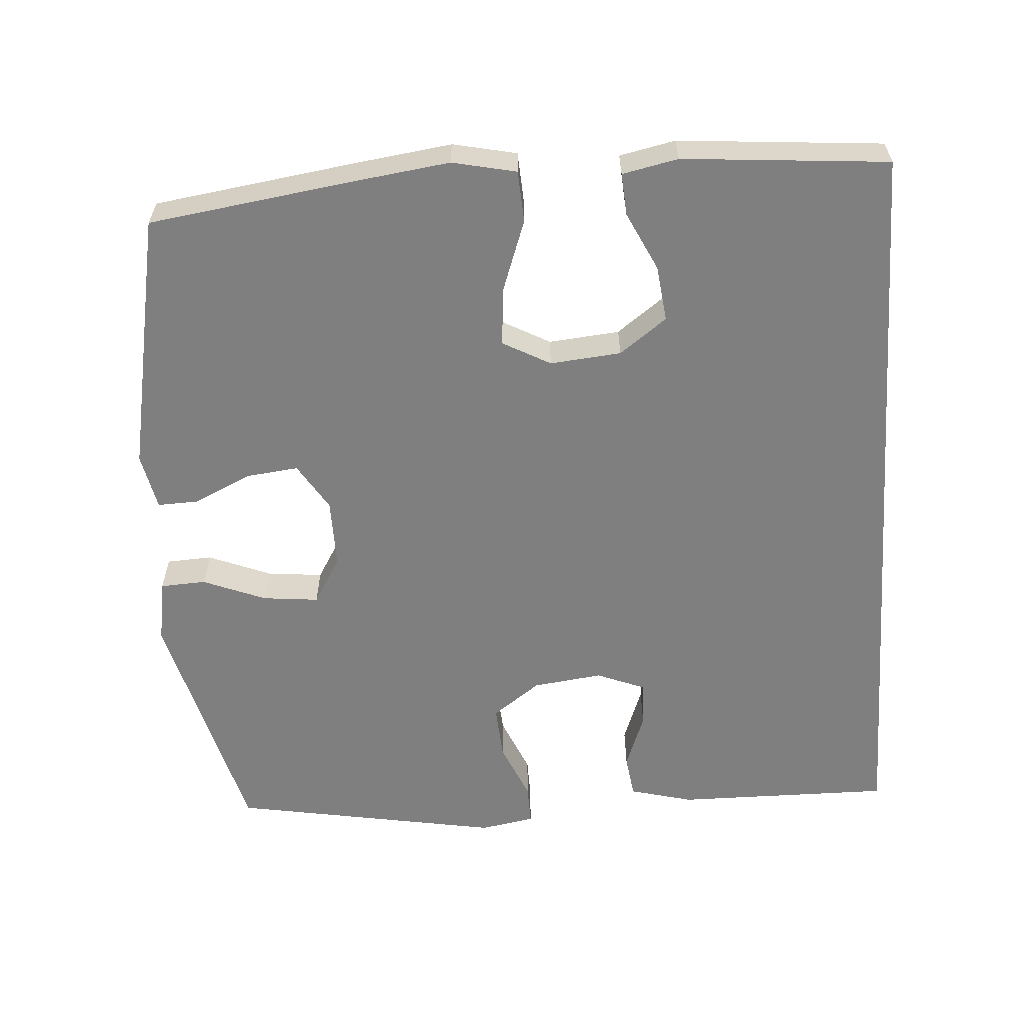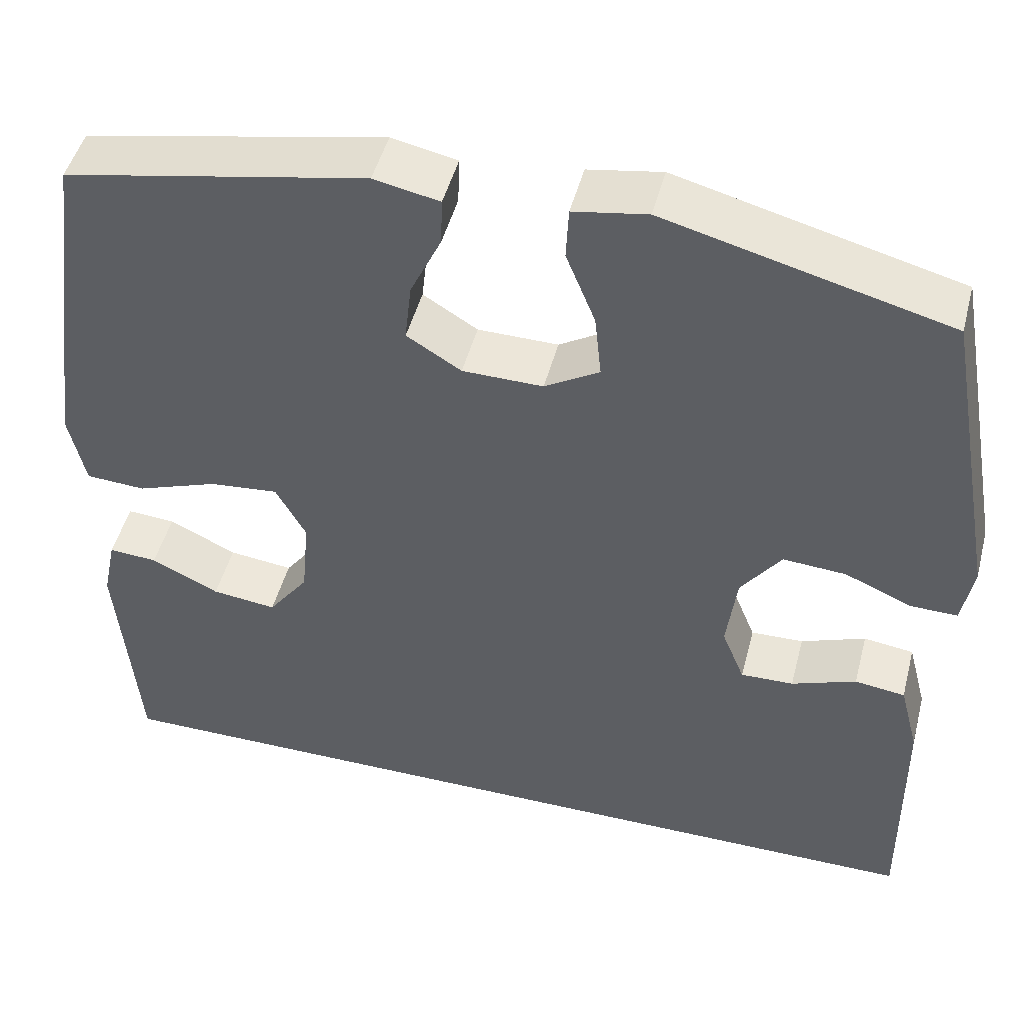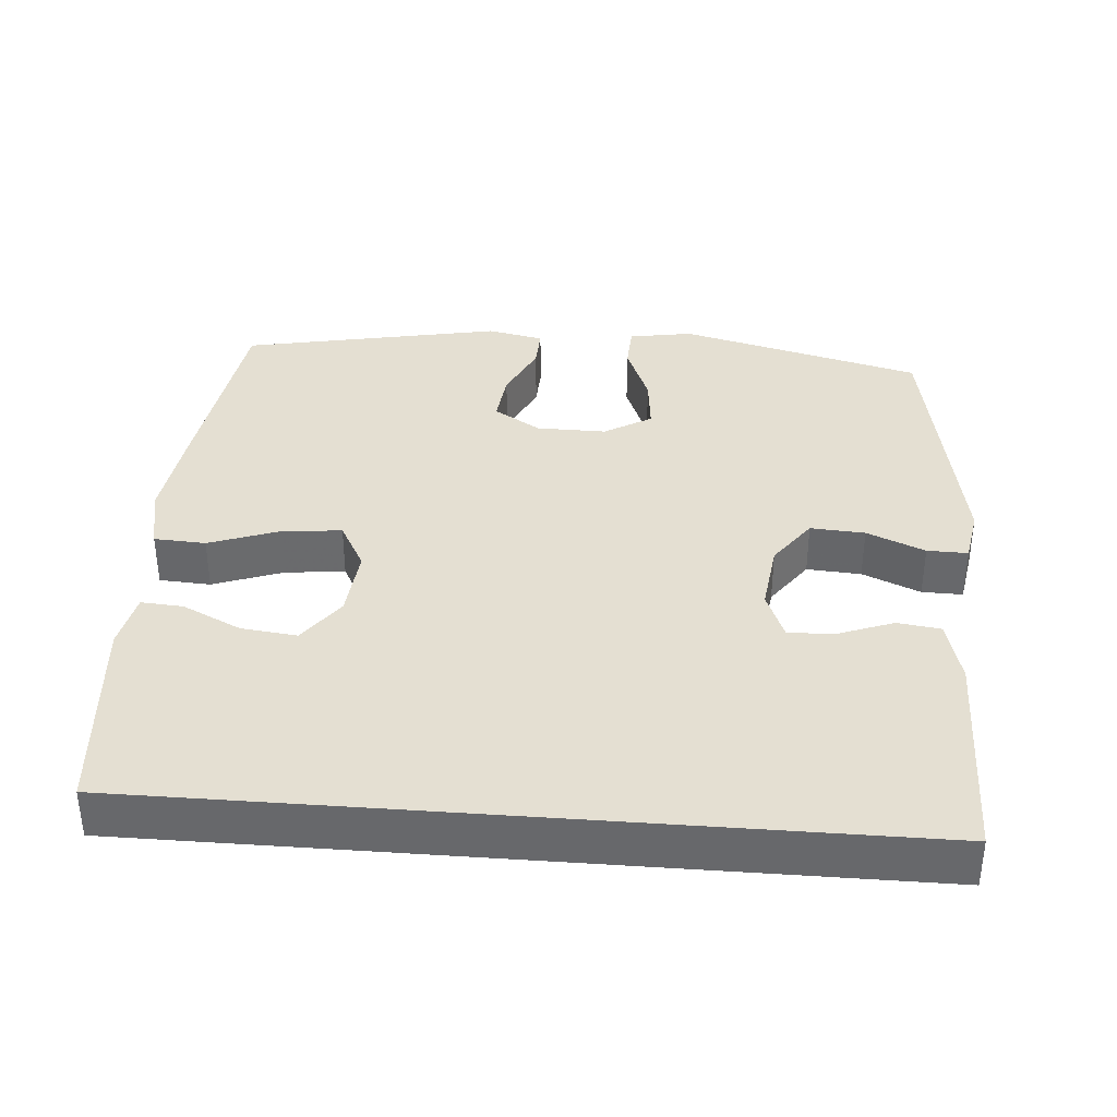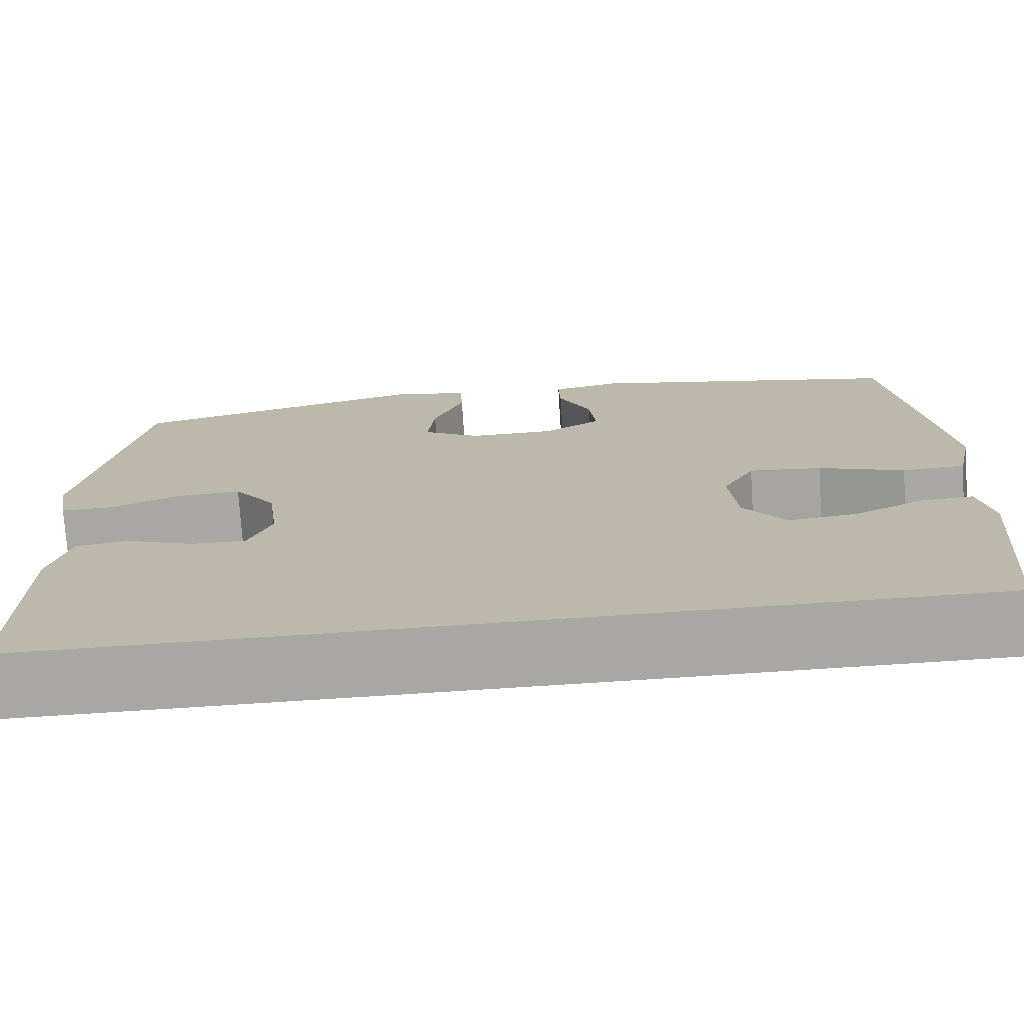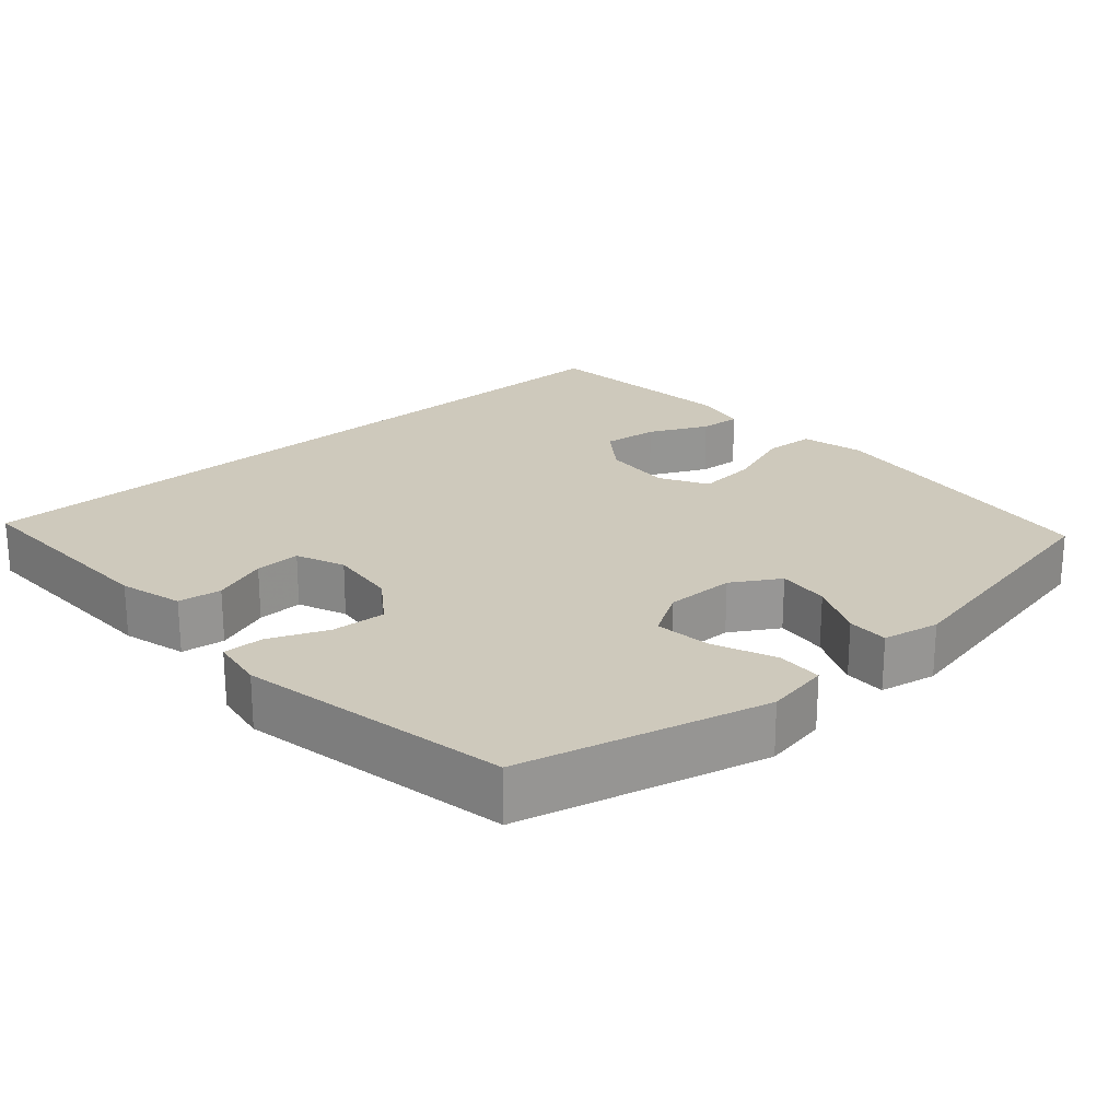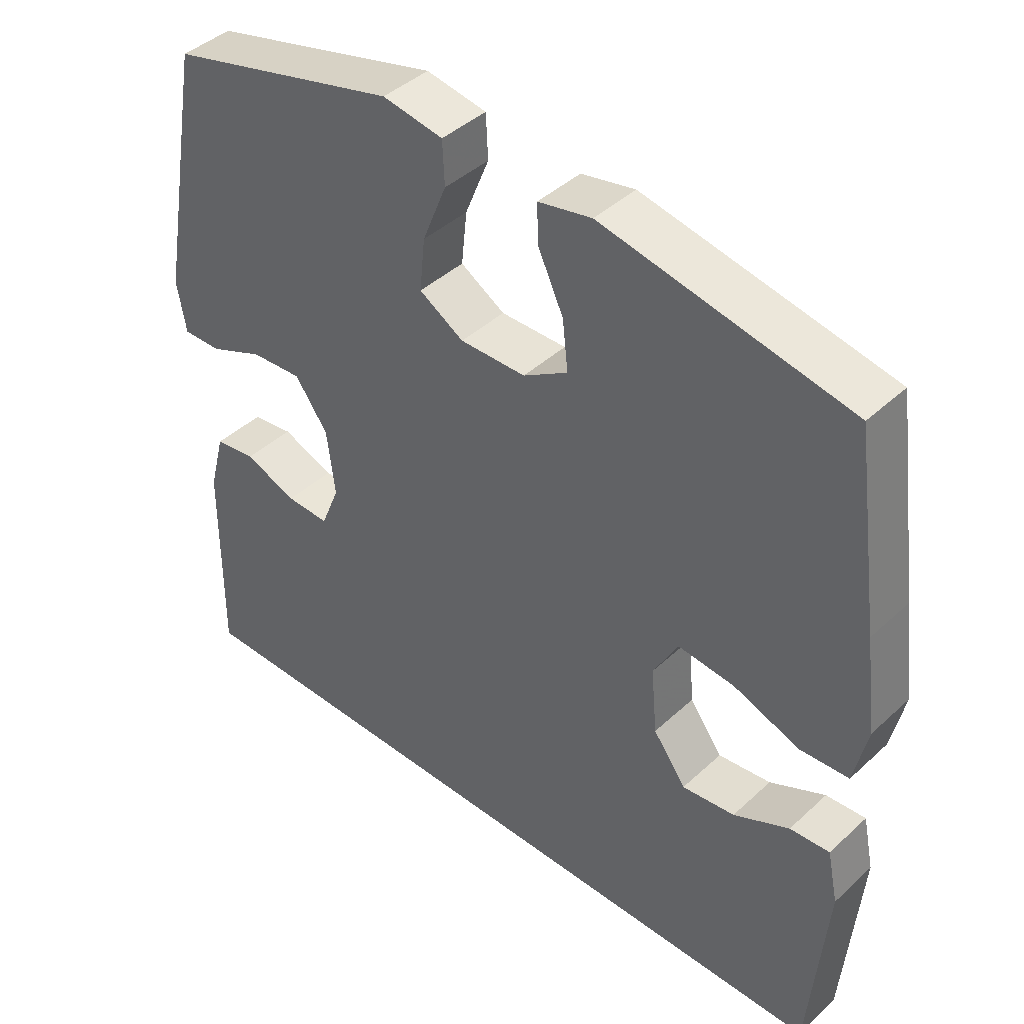
<metadata>
{"format":"obj","ext":"obj","renderer":"f3d","projection":"perspective","resolution":1024,"background":"white","views":[{"elev":-59.8,"azim":94.0,"up":"+Y"},{"elev":48.0,"azim":-165.5,"up":"+Z"},{"elev":36.9,"azim":-175.5,"up":"+Y"},{"elev":-74.6,"azim":3.7,"up":"+Z"},{"elev":22.3,"azim":-42.1,"up":"+Y"},{"elev":42.4,"azim":42.4,"up":"+Z"}]}
</metadata>
<code>
v -0.536 0.07 -0.5
v -0.533 0.07 -0.202
v -0.51 0.07 -0.114
v -0.45 0.07 -0.106
v -0.373 0.07 -0.135
v -0.31 0.07 -0.137
v -0.283 0.07 -0.07
v -0.295 0.07 0.026
v -0.343 0.07 0.092
v -0.418 0.07 0.087
v -0.498 0.07 0.053
v -0.554 0.07 0.052
v -0.567 0.07 0.127
v -0.5 0.07 0.5
v -0.164 0.07 0.587
v -0.076 0.07 0.572
v -0.073 0.07 0.509
v -0.108 0.07 0.422
v -0.116 0.07 0.345
v -0.051 0.07 0.306
v 0.045 0.07 0.307
v 0.11 0.07 0.347
v 0.102 0.07 0.419
v 0.065 0.07 0.498
v 0.063 0.07 0.555
v 0.141 0.07 0.571
v 0.5 0.07 0.5
v 0.539 0.07 0.223
v 0.557 0.07 0.086
v 0.538 0.07 -0.002
v 0.467 0.07 -0.006
v 0.37 0.07 0.029
v 0.288 0.07 0.037
v 0.252 0.07 -0.029
v 0.261 0.07 -0.127
v 0.309 0.07 -0.192
v 0.386 0.07 -0.183
v 0.467 0.07 -0.144
v 0.525 0.07 -0.14
v 0.541 0.07 -0.217
v 0.517 0.07 -0.5
v -0.536 0 -0.5
v -0.533 0 -0.202
v -0.51 0 -0.114
v -0.45 0 -0.106
v -0.373 0 -0.135
v -0.31 0 -0.137
v -0.283 0 -0.07
v -0.295 0 0.026
v -0.343 0 0.092
v -0.418 0 0.087
v -0.498 0 0.053
v -0.554 0 0.052
v -0.567 0 0.127
v -0.5 0 0.5
v -0.164 0 0.587
v -0.076 0 0.572
v -0.073 0 0.509
v -0.108 0 0.422
v -0.116 0 0.345
v -0.051 0 0.306
v 0.045 0 0.307
v 0.11 0 0.347
v 0.102 0 0.419
v 0.065 0 0.498
v 0.063 0 0.555
v 0.141 0 0.571
v 0.5 0 0.5
v 0.539 0 0.223
v 0.557 0 0.086
v 0.538 0 -0.002
v 0.467 0 -0.006
v 0.37 0 0.029
v 0.288 0 0.037
v 0.252 0 -0.029
v 0.261 0 -0.127
v 0.309 0 -0.192
v 0.386 0 -0.183
v 0.467 0 -0.144
v 0.525 0 -0.14
v 0.541 0 -0.217
v 0.517 0 -0.5
f 39 40 41
f 38 39 41
f 37 38 41
f 36 37 41 1
f 35 36 1 2
f 34 35 2
f 33 34 2
f 30 31 32
f 29 30 32
f 28 29 32
f 27 28 32
f 26 27 32
f 25 26 32
f 24 25 32
f 23 24 32
f 22 23 32 33
f 21 22 33
f 20 21 33
f 19 20 33
f 16 17 18
f 15 16 18
f 14 15 18
f 13 14 18
f 12 13 18
f 11 12 18
f 10 11 18
f 9 10 18 19
f 8 9 19 33
f 2 3 4 5
f 2 5 6
f 33 2 6
f 7 8 33
f 6 7 33
f 82 81 80
f 82 80 79
f 82 79 78
f 42 82 78 77
f 43 42 77 76
f 43 76 75
f 43 75 74
f 73 72 71
f 73 71 70
f 73 70 69
f 73 69 68
f 73 68 67
f 73 67 66
f 73 66 65
f 73 65 64
f 74 73 64 63
f 74 63 62
f 74 62 61
f 74 61 60
f 59 58 57
f 59 57 56
f 59 56 55
f 59 55 54
f 59 54 53
f 59 53 52
f 59 52 51
f 60 59 51 50
f 74 60 50 49
f 46 45 44 43
f 47 46 43
f 47 43 74
f 74 49 48
f 74 48 47
f 1 42 43 2
f 2 43 44 3
f 3 44 45 4
f 4 45 46 5
f 5 46 47 6
f 6 47 48 7
f 7 48 49 8
f 8 49 50 9
f 9 50 51 10
f 10 51 52 11
f 11 52 53 12
f 12 53 54 13
f 13 54 55 14
f 14 55 56 15
f 15 56 57 16
f 16 57 58 17
f 17 58 59 18
f 18 59 60 19
f 19 60 61 20
f 20 61 62 21
f 21 62 63 22
f 22 63 64 23
f 23 64 65 24
f 24 65 66 25
f 25 66 67 26
f 26 67 68 27
f 27 68 69 28
f 28 69 70 29
f 29 70 71 30
f 30 71 72 31
f 31 72 73 32
f 32 73 74 33
f 33 74 75 34
f 34 75 76 35
f 35 76 77 36
f 36 77 78 37
f 37 78 79 38
f 38 79 80 39
f 39 80 81 40
f 40 81 82 41
f 41 82 42 1

</code>
